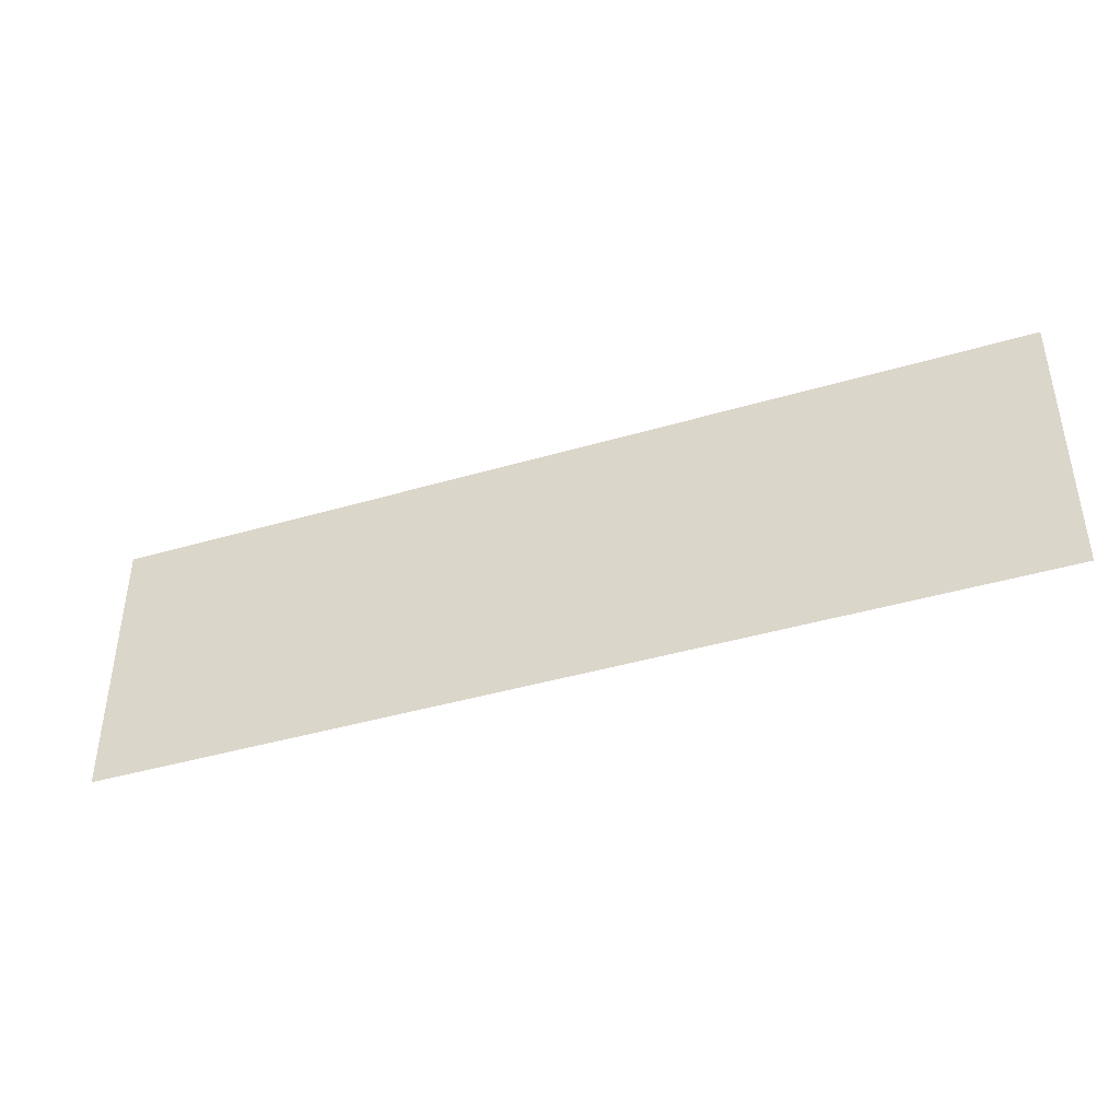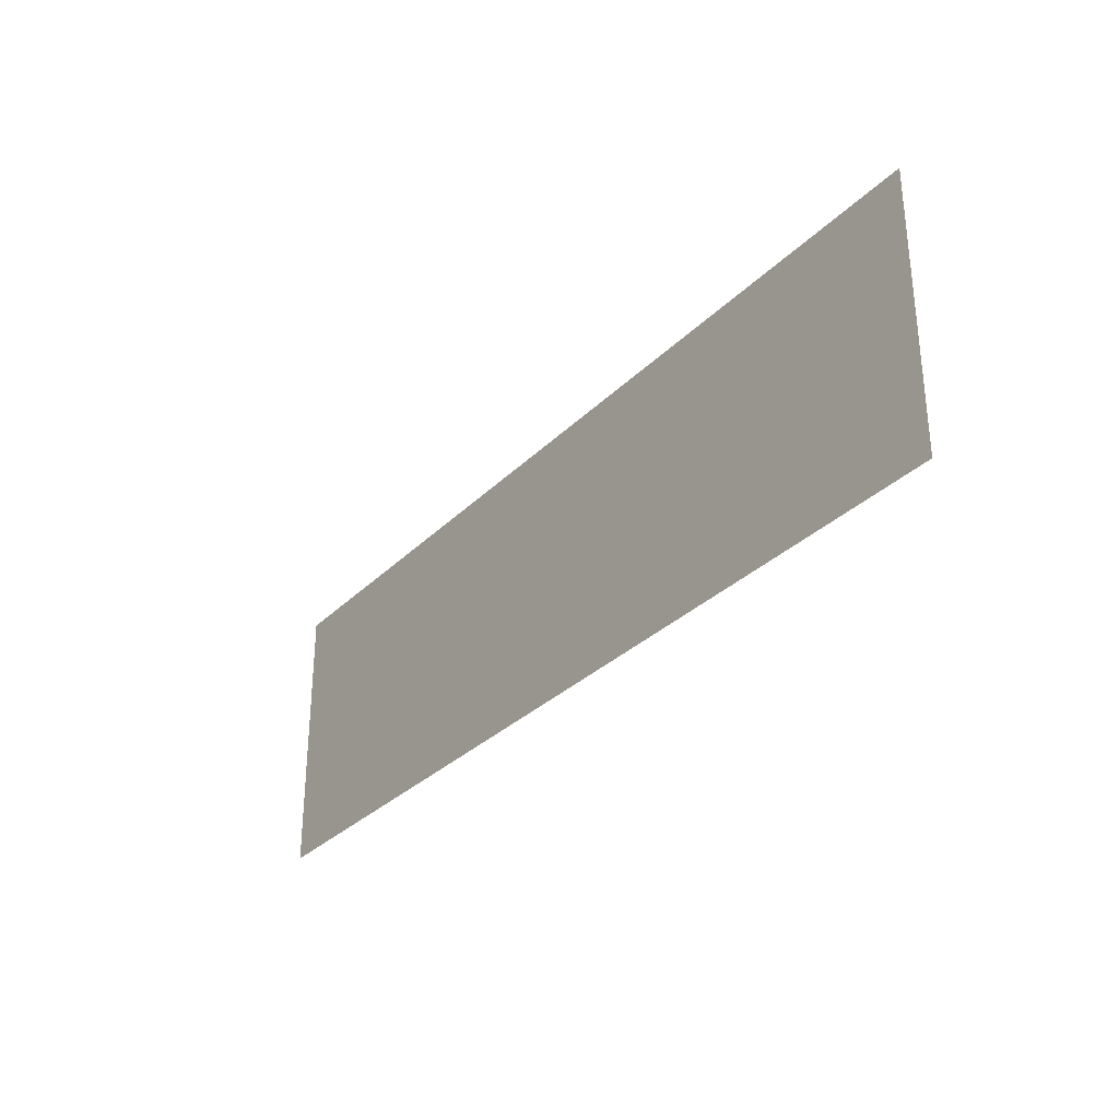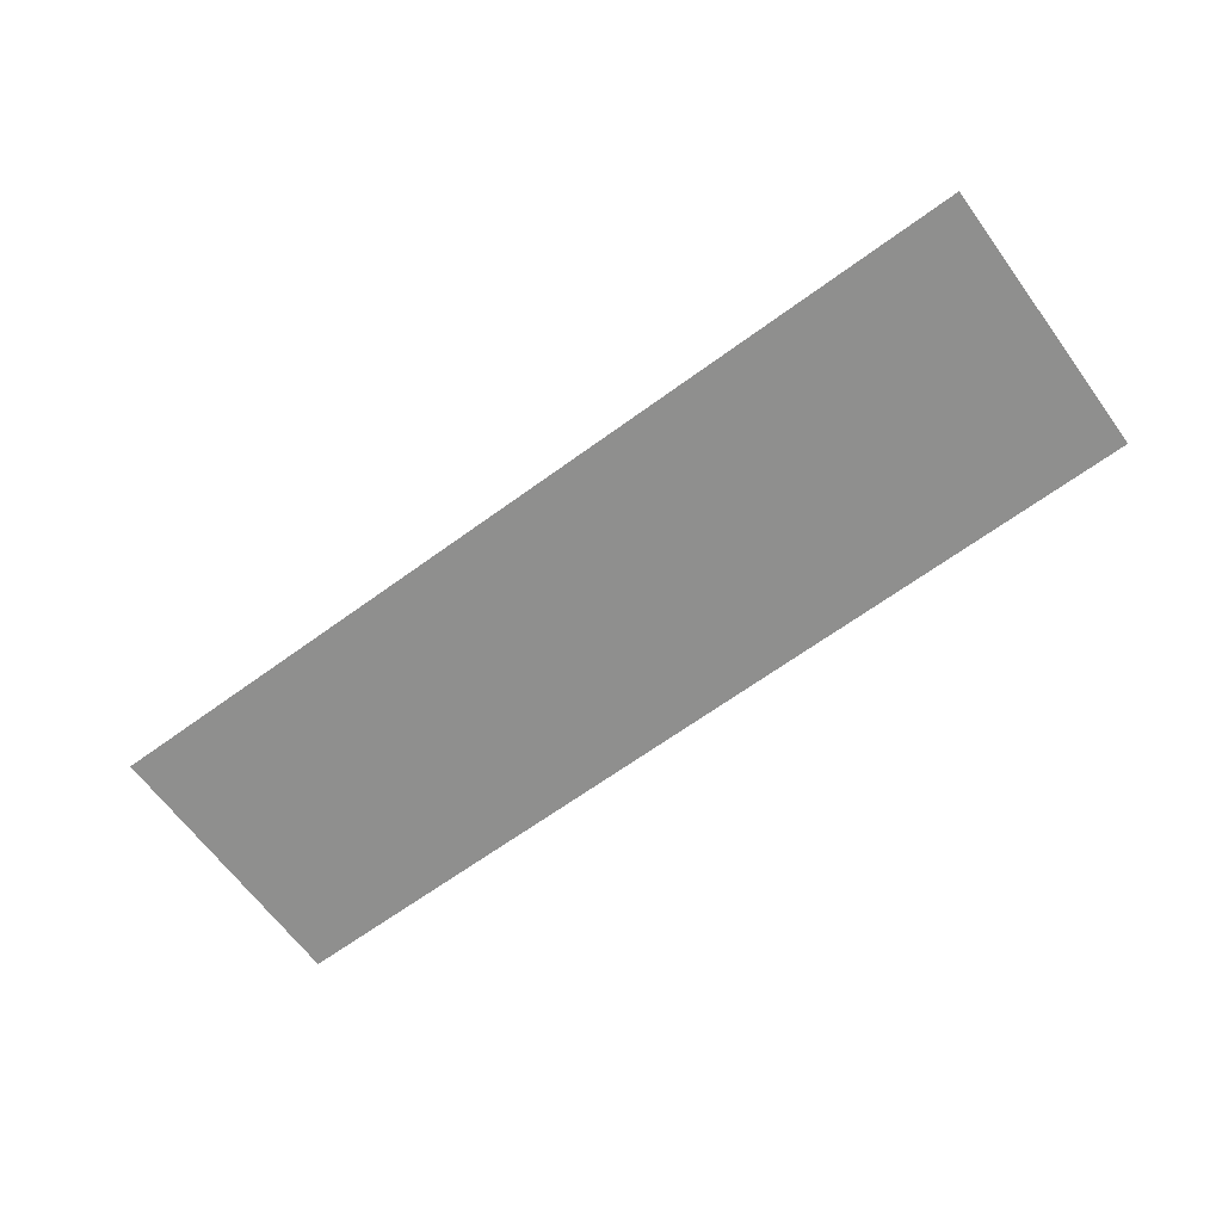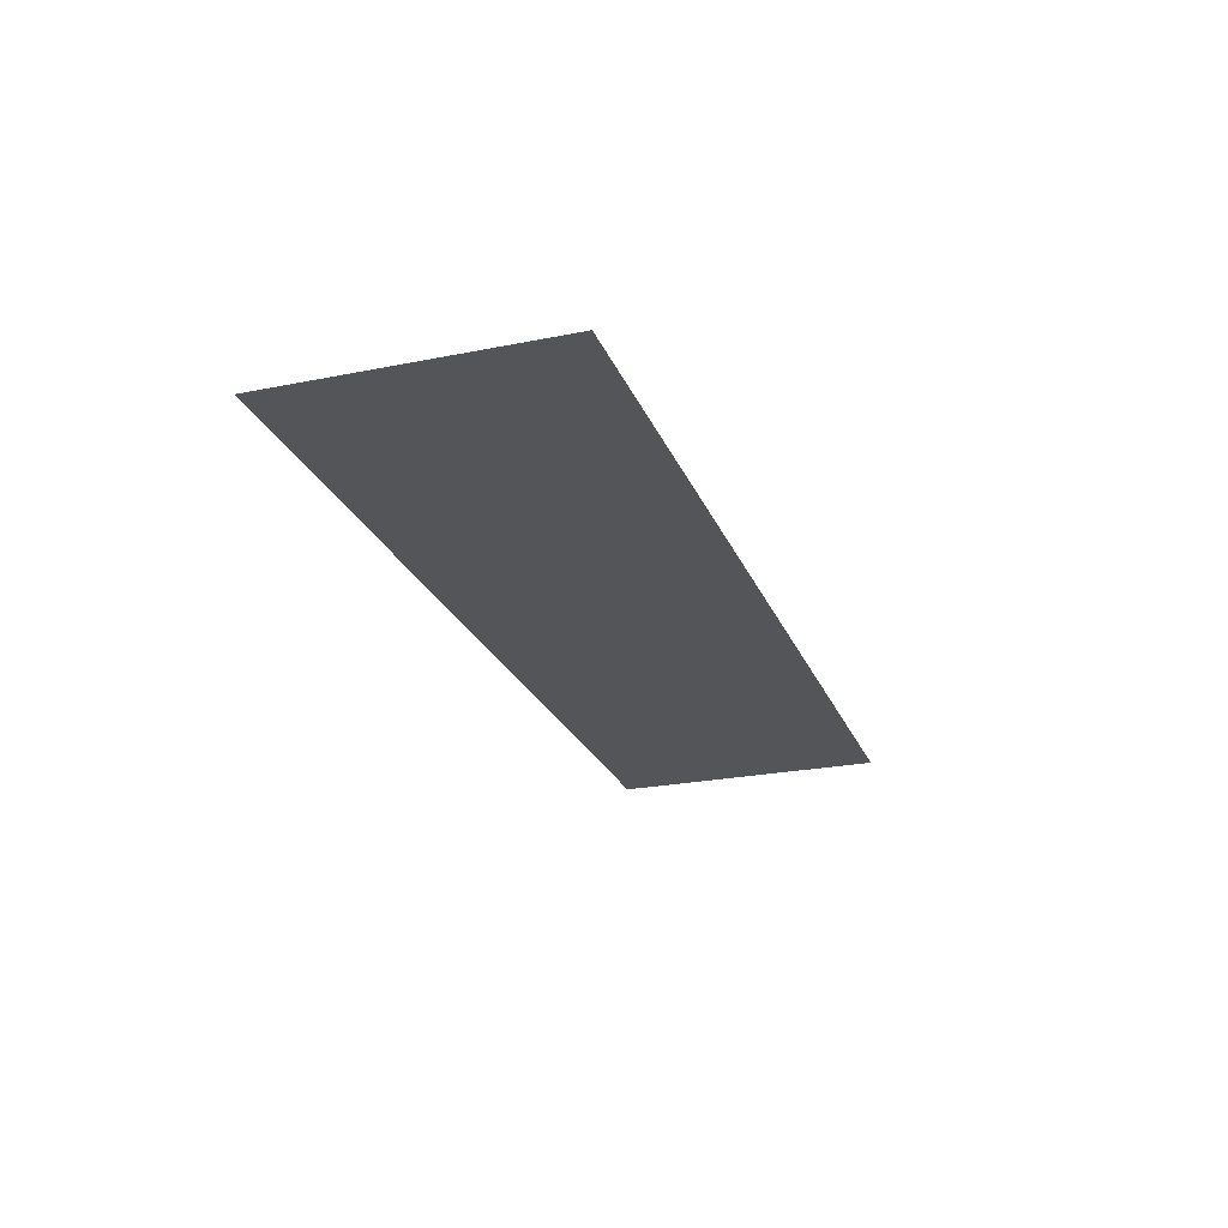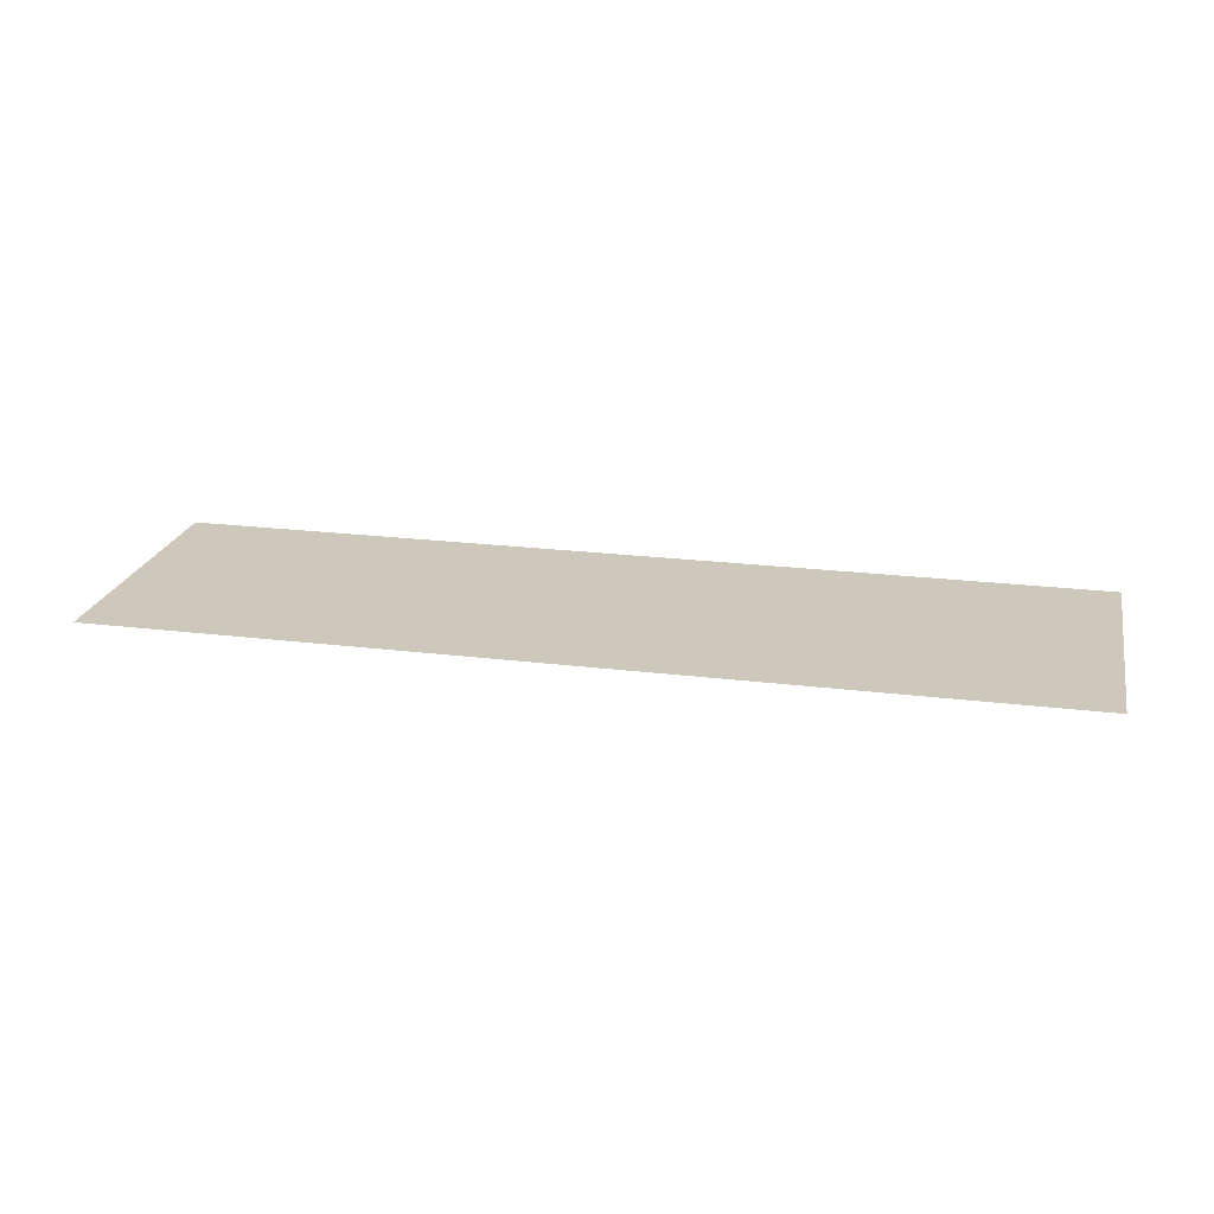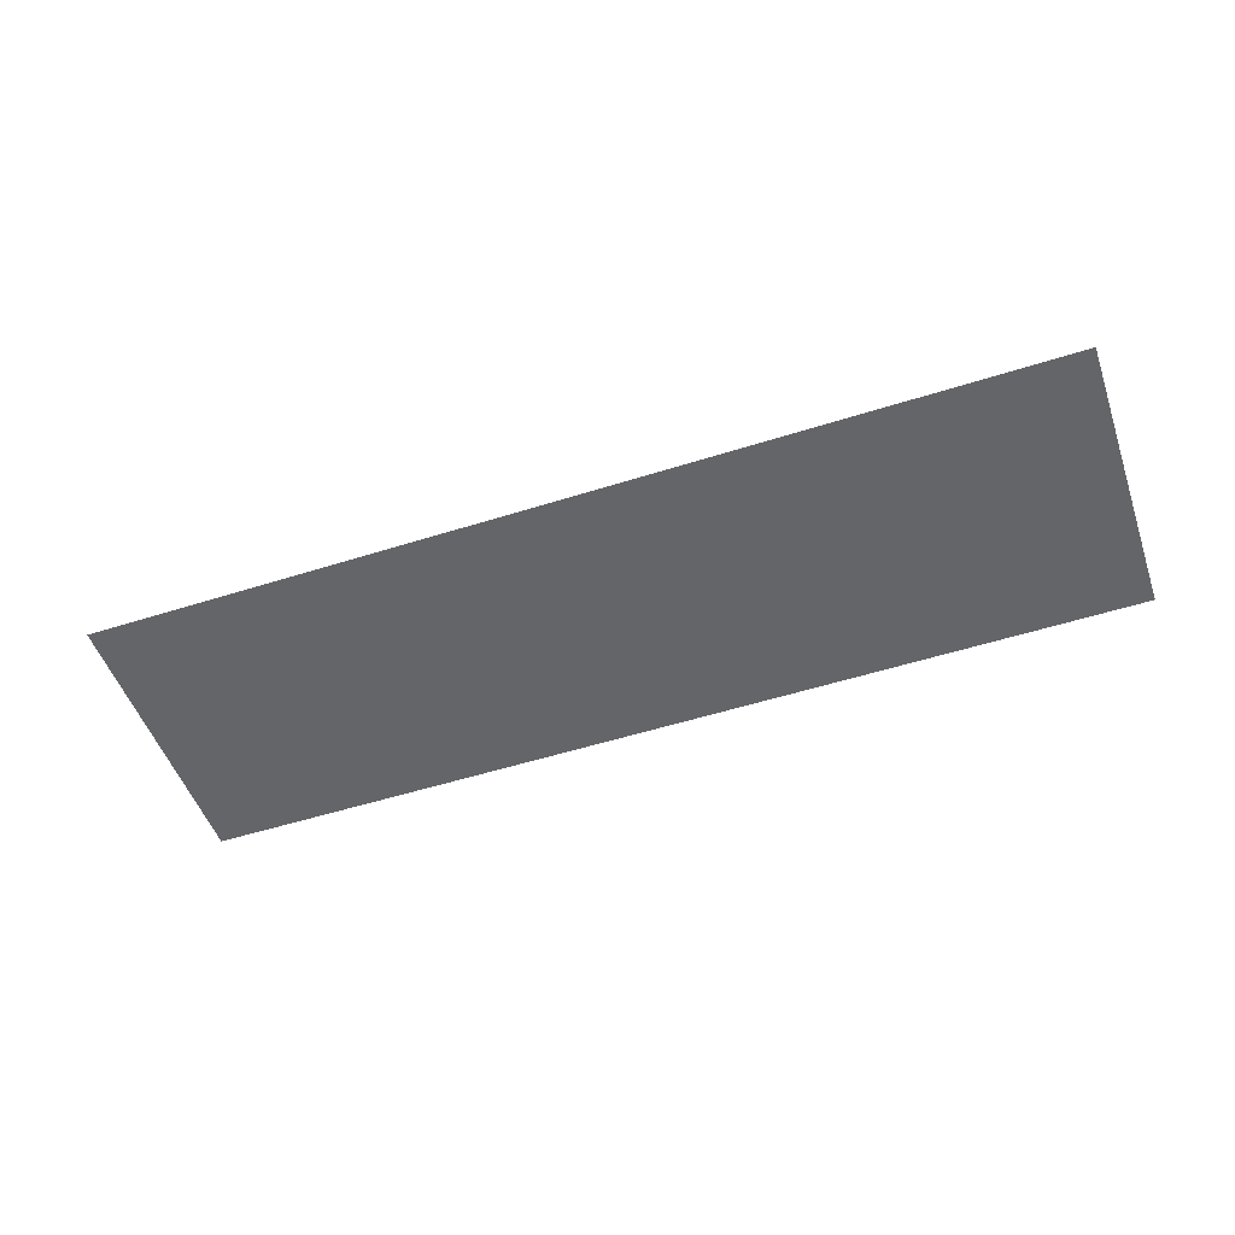
<metadata>
{"format":"obj","ext":"obj","renderer":"f3d","projection":"perspective","resolution":1024,"background":"white","views":[{"elev":-41.7,"azim":-160.4,"up":"+Y"},{"elev":-30.9,"azim":54.2,"up":"+Y"},{"elev":-65.3,"azim":-143.7,"up":"+Z"},{"elev":-24.1,"azim":108.5,"up":"+Z"},{"elev":21.8,"azim":-167.7,"up":"+Z"},{"elev":-51.6,"azim":19.1,"up":"+Z"}]}
</metadata>
<code>
o Floor.006_Floor.019
v 1.251 -0.01027 4
v 0.2508 0.2897 4
v 1.251 0.2897 4
v 0.2508 -0.01027 4
f 1 2 3
f 1 4 2

</code>
